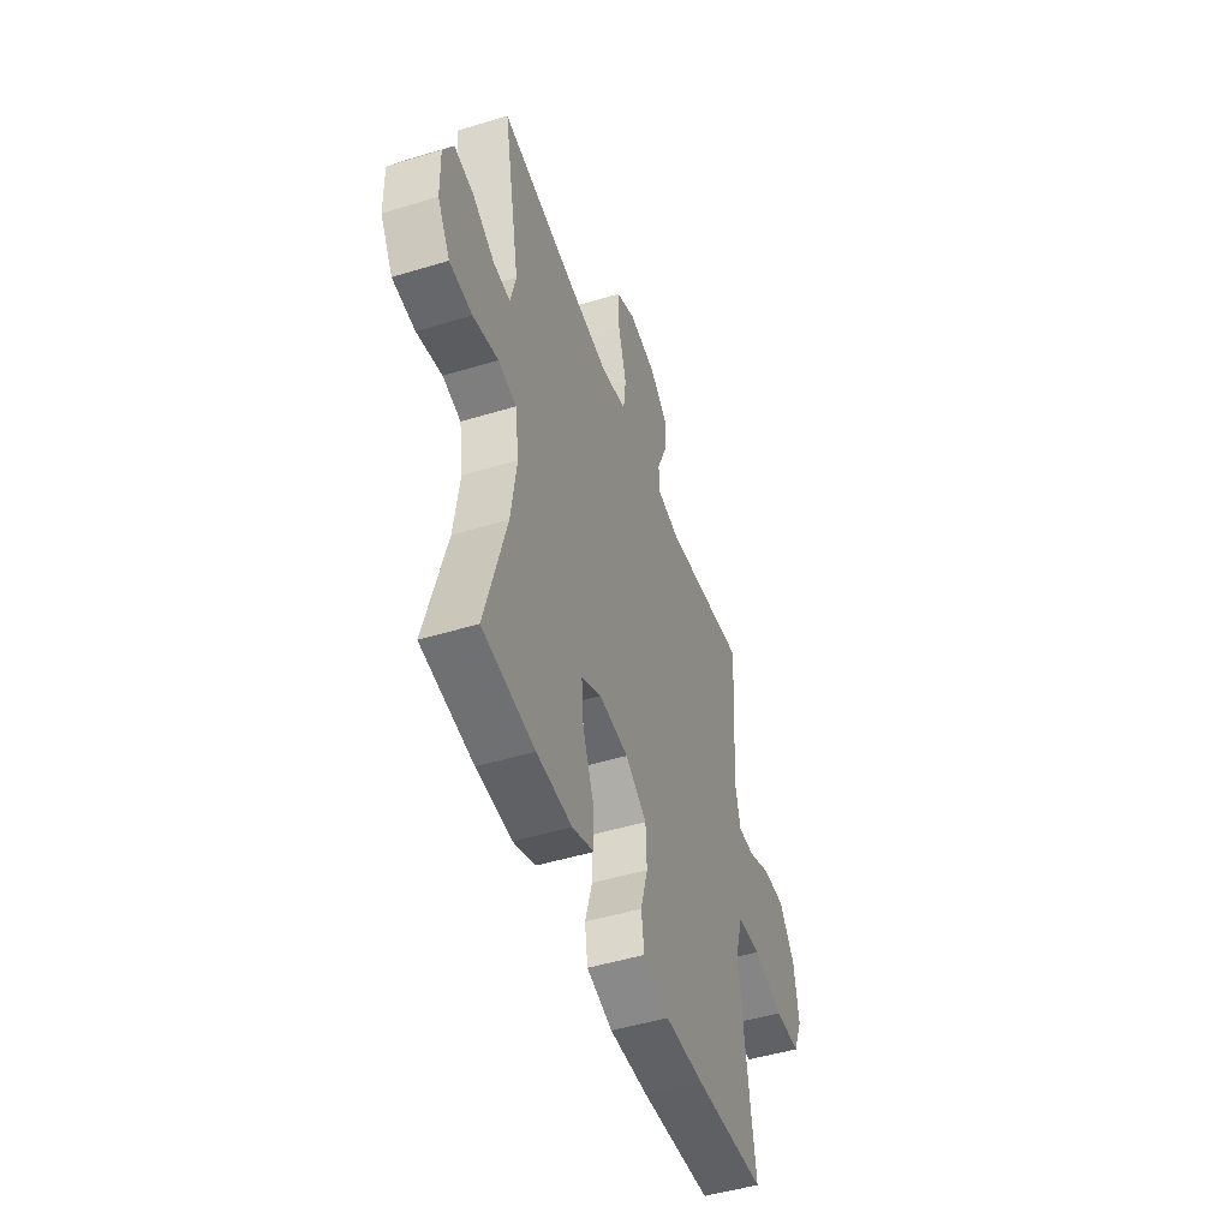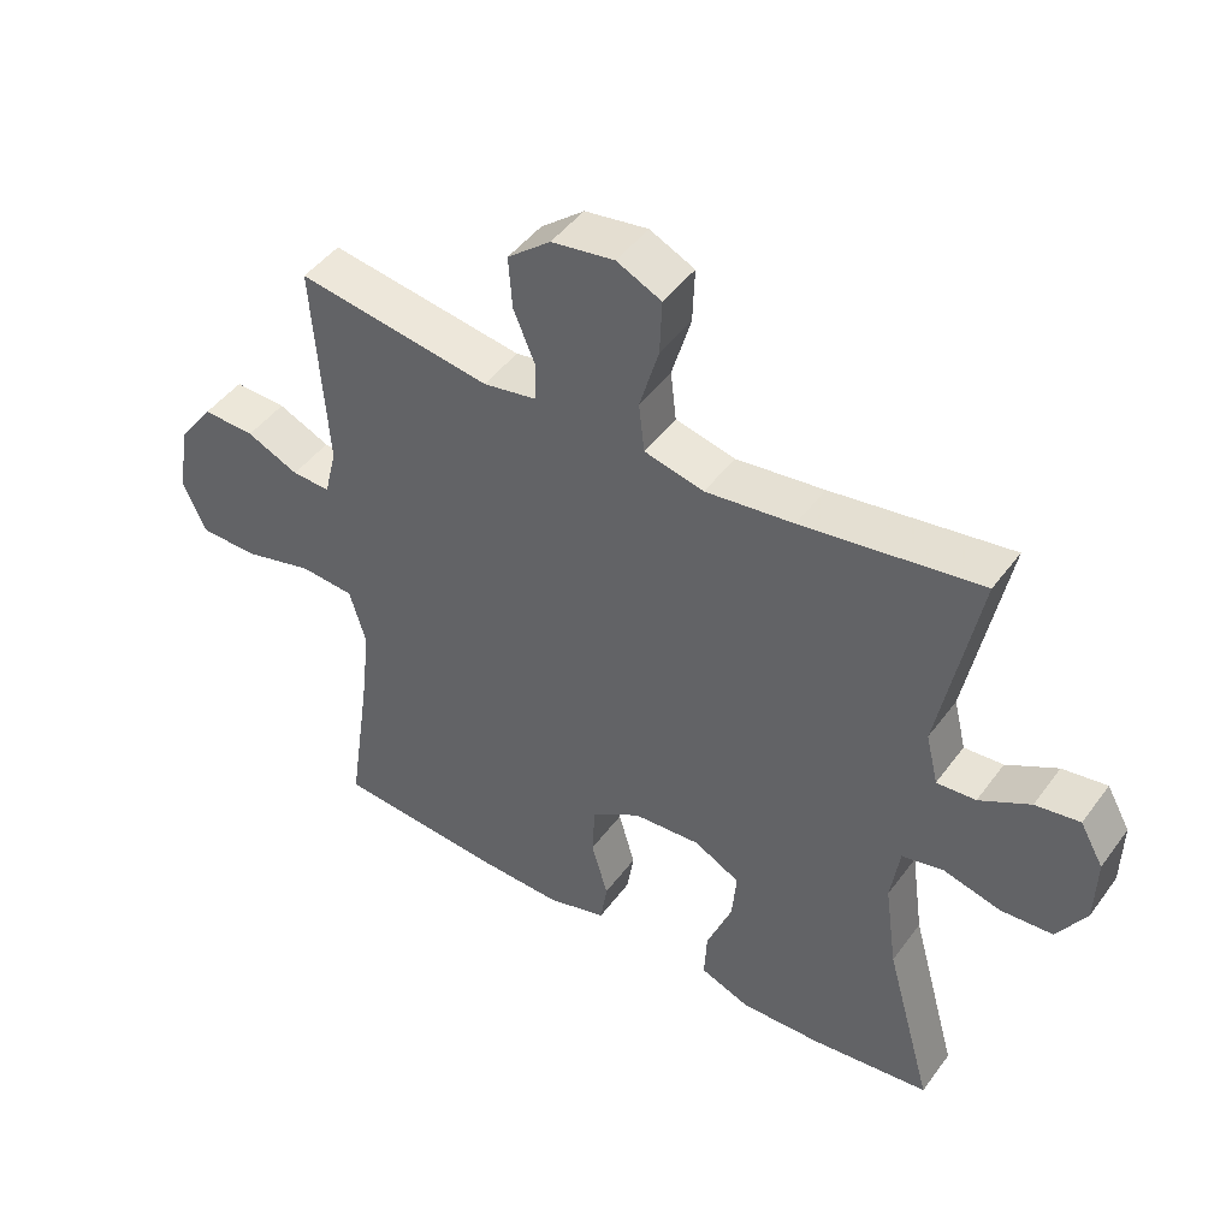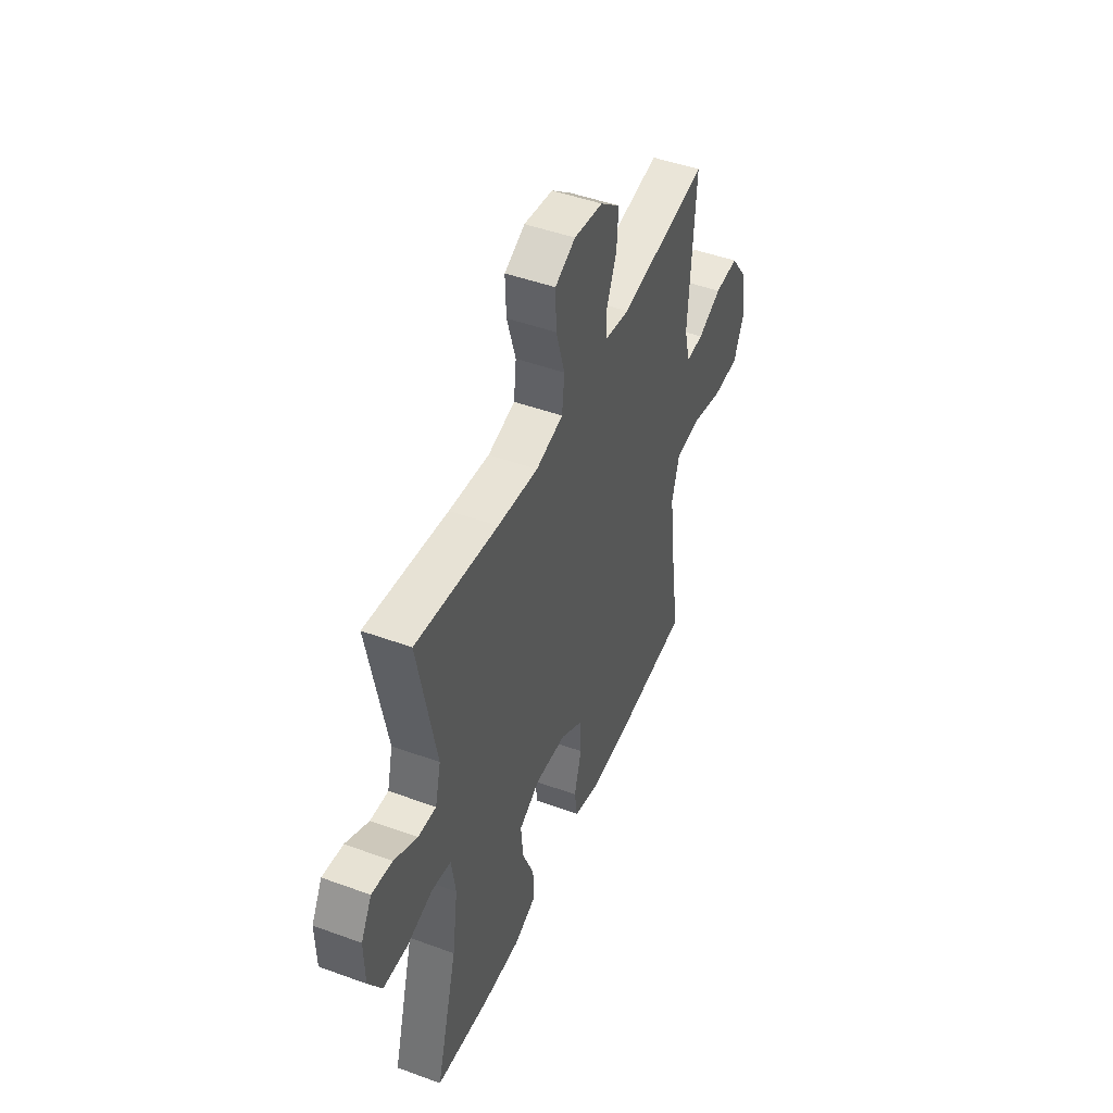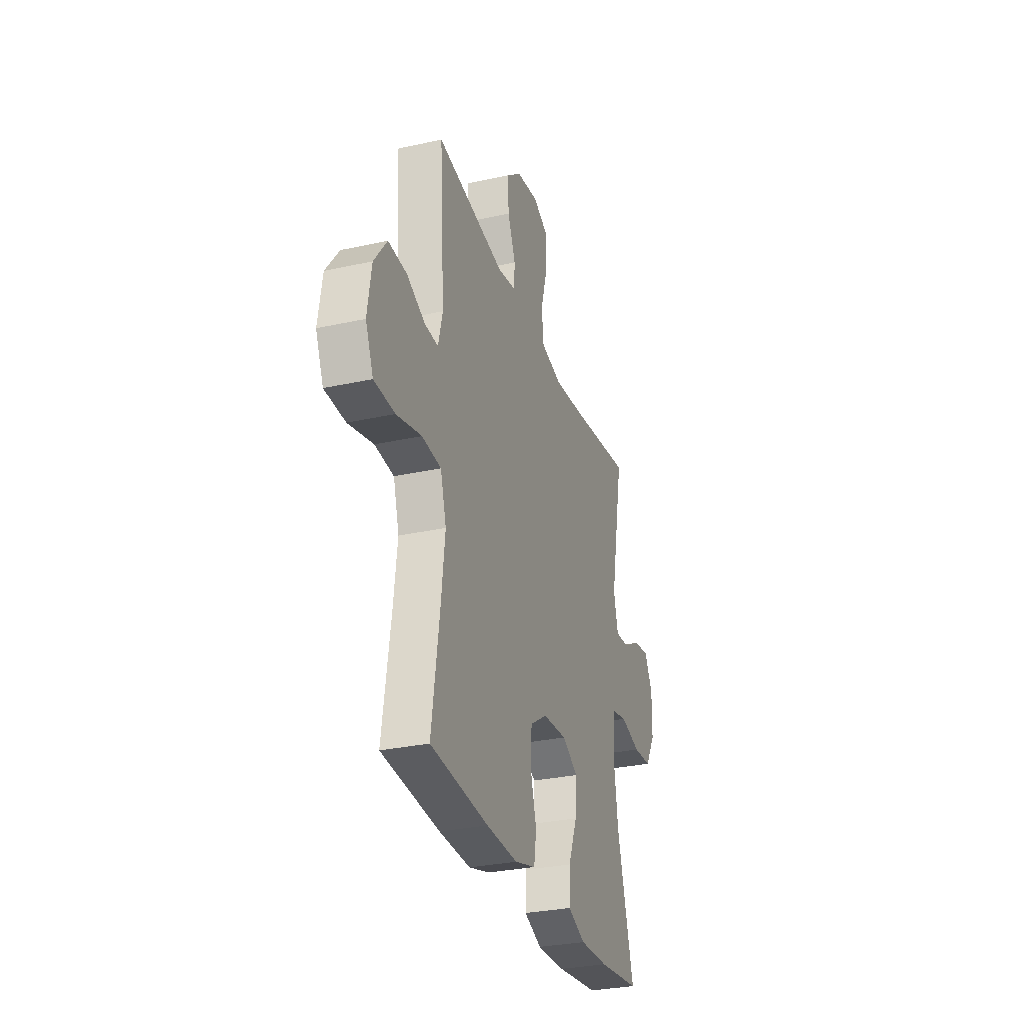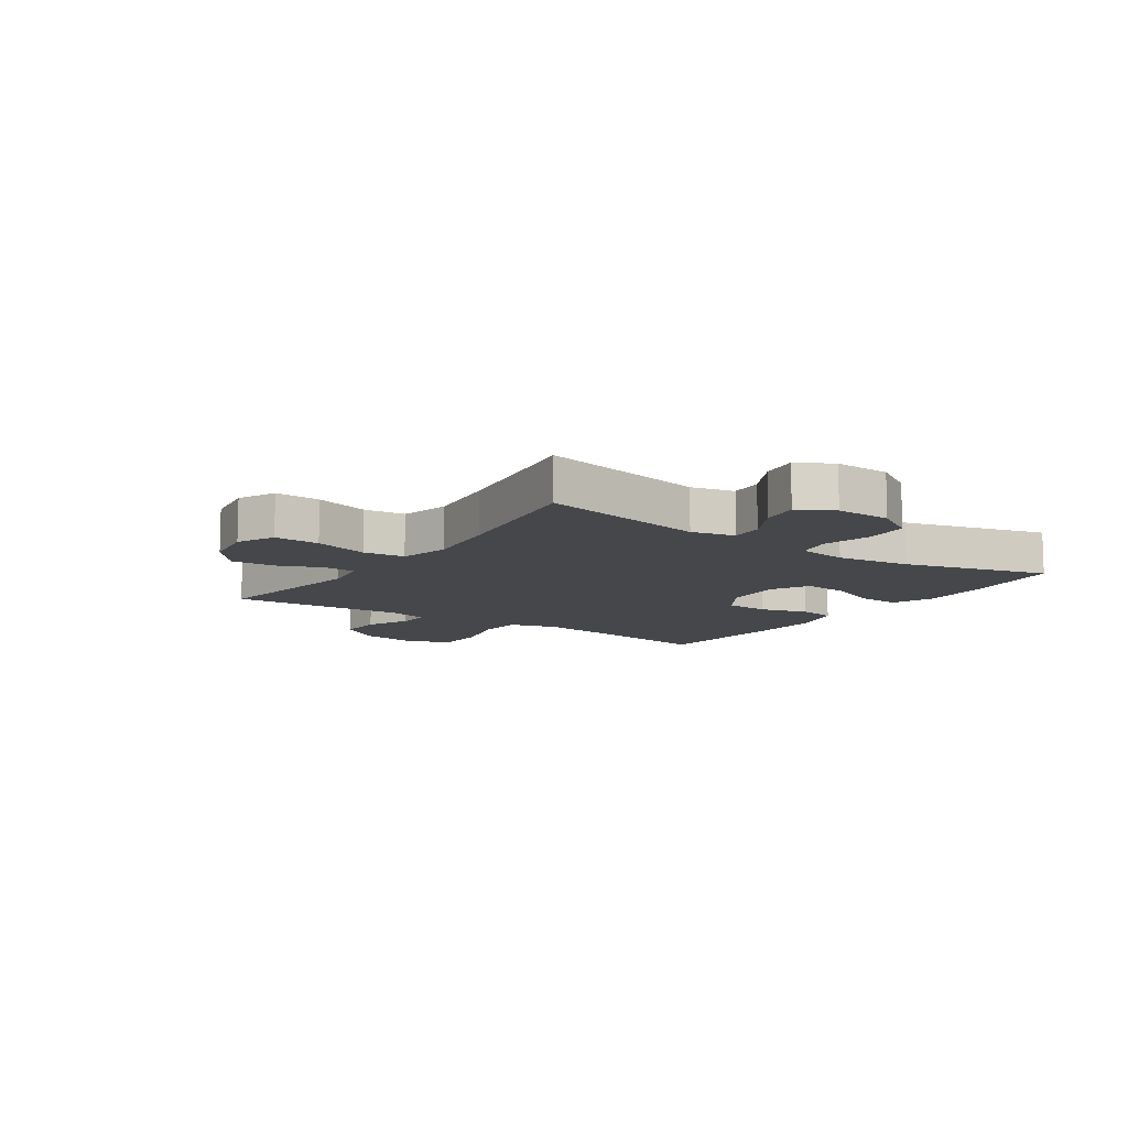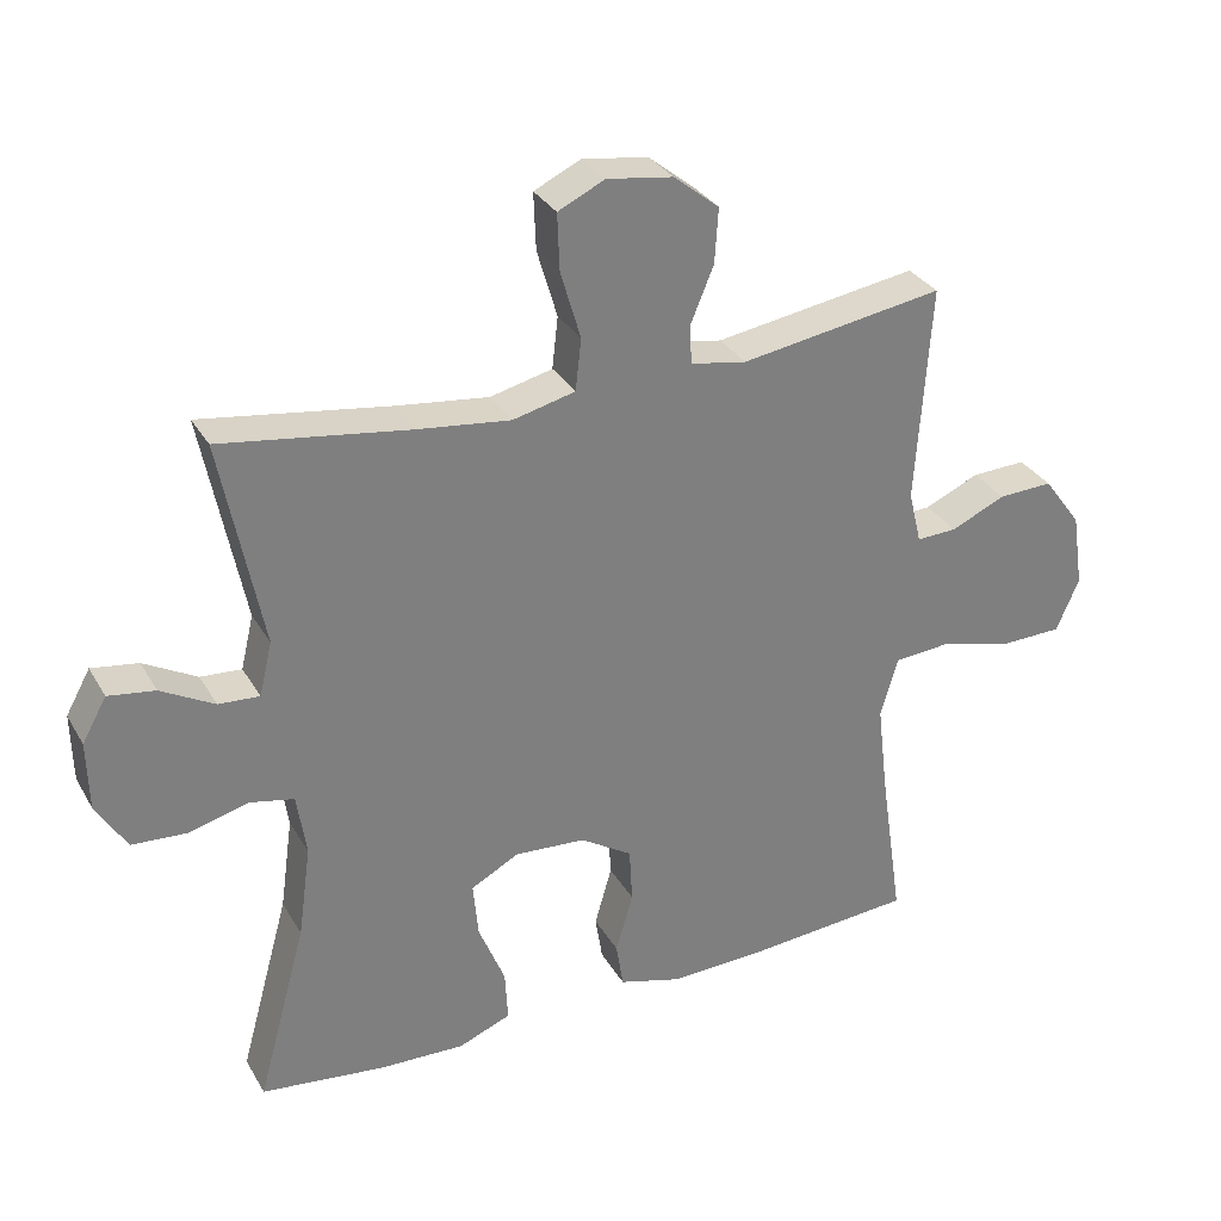
<metadata>
{"format":"obj","ext":"obj","renderer":"f3d","projection":"perspective","resolution":1024,"background":"white","views":[{"elev":-48.6,"azim":108.7,"up":"+Z"},{"elev":46.1,"azim":34.1,"up":"+Z"},{"elev":47.1,"azim":112.5,"up":"+Z"},{"elev":-30.3,"azim":-72.2,"up":"+Z"},{"elev":-10.5,"azim":55.5,"up":"+Y"},{"elev":31.3,"azim":154.5,"up":"+Z"}]}
</metadata>
<code>
v -0.5 0.07 -0.5
v -0.467 0.07 -0.277
v -0.452 0.07 -0.151
v -0.476 0.07 -0.068
v -0.555 0.07 -0.062
v -0.658 0.07 -0.089
v -0.743 0.07 -0.087
v -0.775 0.07 -0.013
v -0.759 0.07 0.091
v -0.706 0.07 0.163
v -0.63 0.07 0.16
v -0.554 0.07 0.126
v -0.498 0.07 0.124
v -0.48 0.07 0.197
v -0.5 0.07 0.5
v -0.217 0.07 0.456
v -0.139 0.07 0.47
v -0.137 0.07 0.525
v -0.169 0.07 0.602
v -0.174 0.07 0.678
v -0.111 0.07 0.729
v -0.019 0.07 0.743
v 0.046 0.07 0.712
v 0.043 0.07 0.633
v 0.015 0.07 0.538
v 0.023 0.07 0.466
v 0.11 0.07 0.445
v 0.239 0.07 0.461
v 0.5 0.07 0.5
v 0.443 0.07 0.209
v 0.461 0.07 0.134
v 0.518 0.07 0.138
v 0.592 0.07 0.179
v 0.657 0.07 0.189
v 0.691 0.07 0.128
v 0.689 0.07 0.032
v 0.647 0.07 -0.038
v 0.571 0.07 -0.043
v 0.487 0.07 -0.021
v 0.426 0.07 -0.034
v 0.413 0.07 -0.121
v 0.431 0.07 -0.25
v 0.5 0.07 -0.5
v 0.326 0.07 -0.521
v 0.208 0.07 -0.525
v 0.135 0.07 -0.496
v 0.139 0.07 -0.424
v 0.176 0.07 -0.333
v 0.183 0.07 -0.256
v 0.116 0.07 -0.22
v 0.017 0.07 -0.227
v -0.055 0.07 -0.273
v -0.059 0.07 -0.35
v -0.035 0.07 -0.434
v -0.045 0.07 -0.498
v -0.132 0.07 -0.523
v -0.261 0.07 -0.519
v -0.5 0 -0.5
v -0.467 0 -0.277
v -0.452 0 -0.151
v -0.476 0 -0.068
v -0.555 0 -0.062
v -0.658 0 -0.089
v -0.743 0 -0.087
v -0.775 0 -0.013
v -0.759 0 0.091
v -0.706 0 0.163
v -0.63 0 0.16
v -0.554 0 0.126
v -0.498 0 0.124
v -0.48 0 0.197
v -0.5 0 0.5
v -0.217 0 0.456
v -0.139 0 0.47
v -0.137 0 0.525
v -0.169 0 0.602
v -0.174 0 0.678
v -0.111 0 0.729
v -0.019 0 0.743
v 0.046 0 0.712
v 0.043 0 0.633
v 0.015 0 0.538
v 0.023 0 0.466
v 0.11 0 0.445
v 0.239 0 0.461
v 0.5 0 0.5
v 0.443 0 0.209
v 0.461 0 0.134
v 0.518 0 0.138
v 0.592 0 0.179
v 0.657 0 0.189
v 0.691 0 0.128
v 0.689 0 0.032
v 0.647 0 -0.038
v 0.571 0 -0.043
v 0.487 0 -0.021
v 0.426 0 -0.034
v 0.413 0 -0.121
v 0.431 0 -0.25
v 0.5 0 -0.5
v 0.326 0 -0.521
v 0.208 0 -0.525
v 0.135 0 -0.496
v 0.139 0 -0.424
v 0.176 0 -0.333
v 0.183 0 -0.256
v 0.116 0 -0.22
v 0.017 0 -0.227
v -0.055 0 -0.273
v -0.059 0 -0.35
v -0.035 0 -0.434
v -0.045 0 -0.498
v -0.132 0 -0.523
v -0.261 0 -0.519
f 56 57 1 2
f 53 54 55 56
f 52 53 56 2
f 51 52 2 3
f 50 51 3 4
f 45 46 47 48
f 45 48 49
f 42 43 44 45
f 41 42 45 49
f 40 41 49 50
f 36 37 38 39
f 36 39 40
f 35 36 40
f 32 33 34 35
f 31 32 35 40
f 30 31 40 50
f 28 29 30 50
f 22 23 24 25
f 22 25 26
f 21 22 26
f 18 19 20 21
f 17 18 21 26
f 16 17 26 27
f 14 15 16
f 13 14 16 27
f 9 10 11 12
f 9 12 13
f 8 9 13
f 5 6 7 8
f 4 5 8 13
f 27 28 50
f 4 13 27 50
f 59 58 114 113
f 113 112 111 110
f 59 113 110 109
f 60 59 109 108
f 61 60 108 107
f 105 104 103 102
f 106 105 102
f 102 101 100 99
f 106 102 99 98
f 107 106 98 97
f 96 95 94 93
f 97 96 93
f 97 93 92
f 92 91 90 89
f 97 92 89 88
f 107 97 88 87
f 107 87 86 85
f 82 81 80 79
f 83 82 79
f 83 79 78
f 78 77 76 75
f 83 78 75 74
f 84 83 74 73
f 73 72 71
f 84 73 71 70
f 69 68 67 66
f 70 69 66
f 70 66 65
f 65 64 63 62
f 70 65 62 61
f 107 85 84
f 107 84 70 61
f 1 58 59 2
f 2 59 60 3
f 3 60 61 4
f 4 61 62 5
f 5 62 63 6
f 6 63 64 7
f 7 64 65 8
f 8 65 66 9
f 9 66 67 10
f 10 67 68 11
f 11 68 69 12
f 12 69 70 13
f 13 70 71 14
f 14 71 72 15
f 15 72 73 16
f 16 73 74 17
f 17 74 75 18
f 18 75 76 19
f 19 76 77 20
f 20 77 78 21
f 21 78 79 22
f 22 79 80 23
f 23 80 81 24
f 24 81 82 25
f 25 82 83 26
f 26 83 84 27
f 27 84 85 28
f 28 85 86 29
f 29 86 87 30
f 30 87 88 31
f 31 88 89 32
f 32 89 90 33
f 33 90 91 34
f 34 91 92 35
f 35 92 93 36
f 36 93 94 37
f 37 94 95 38
f 38 95 96 39
f 39 96 97 40
f 40 97 98 41
f 41 98 99 42
f 42 99 100 43
f 43 100 101 44
f 44 101 102 45
f 45 102 103 46
f 46 103 104 47
f 47 104 105 48
f 48 105 106 49
f 49 106 107 50
f 50 107 108 51
f 51 108 109 52
f 52 109 110 53
f 53 110 111 54
f 54 111 112 55
f 55 112 113 56
f 56 113 114 57
f 57 114 58 1

</code>
